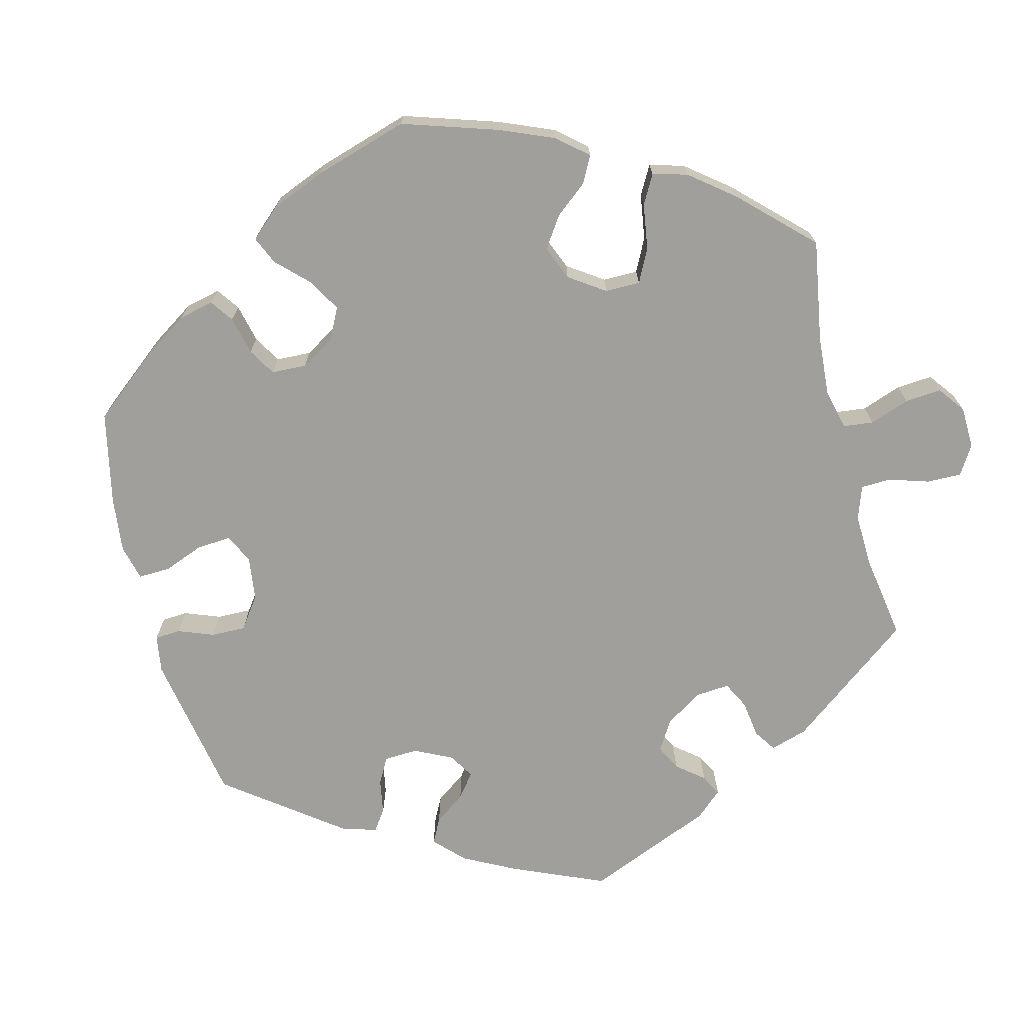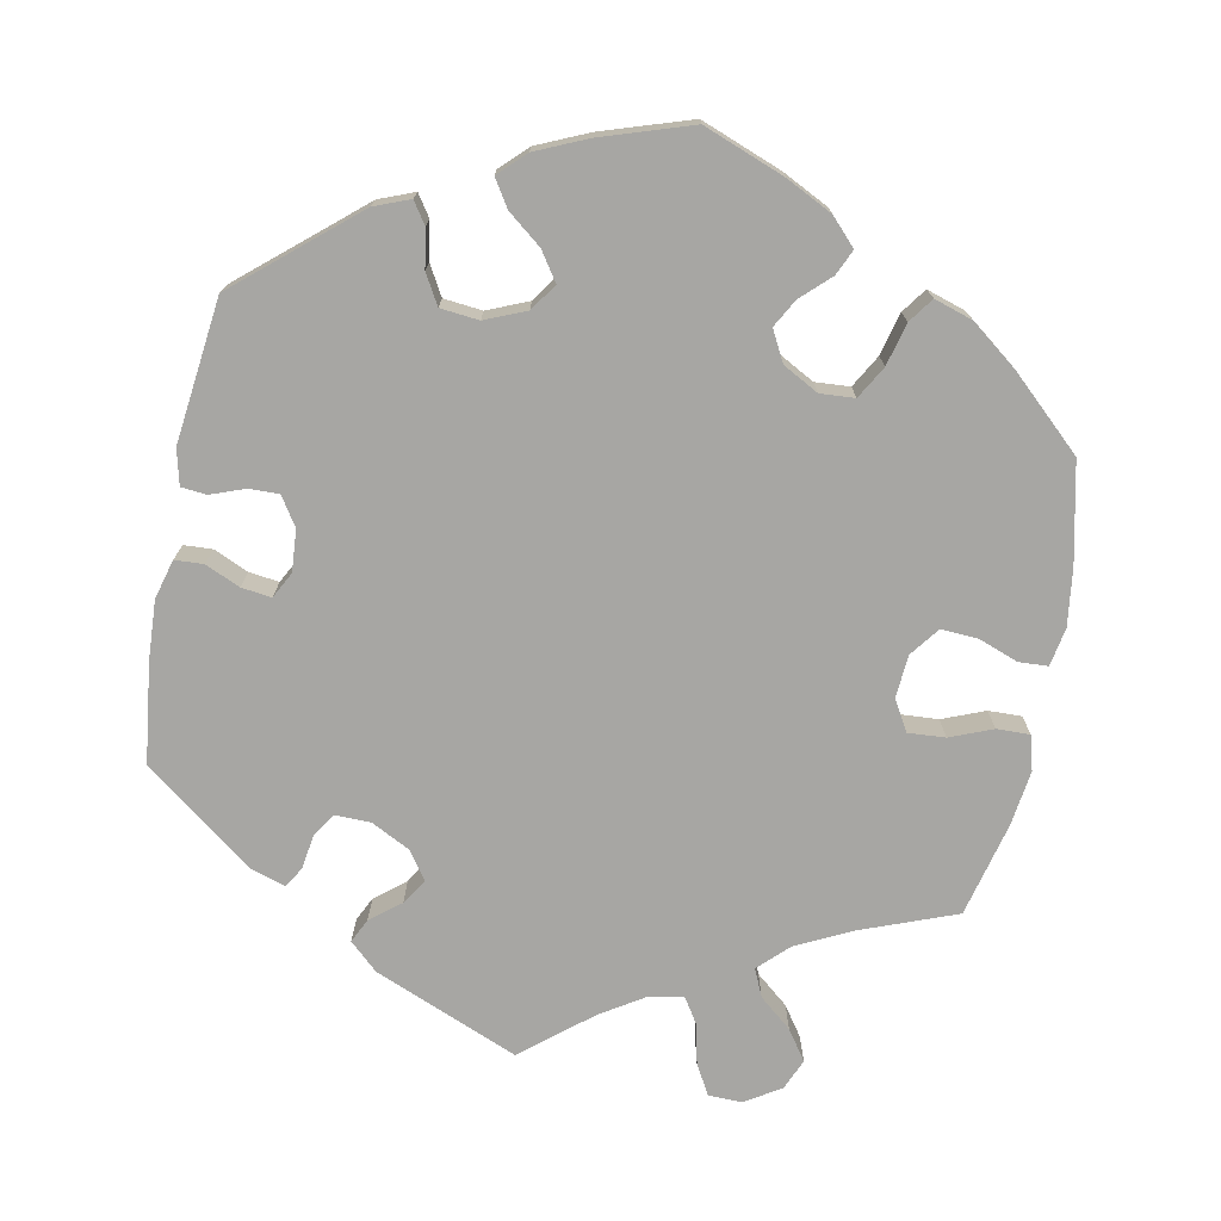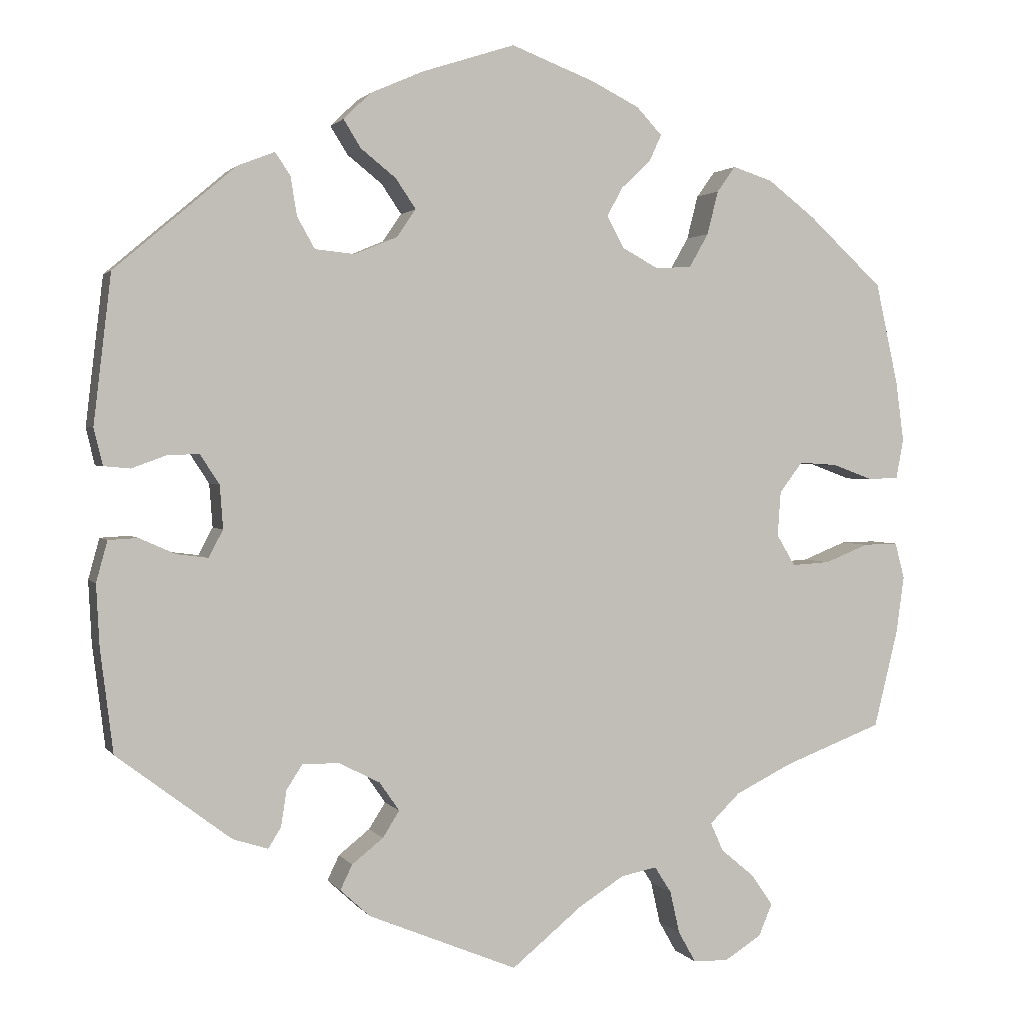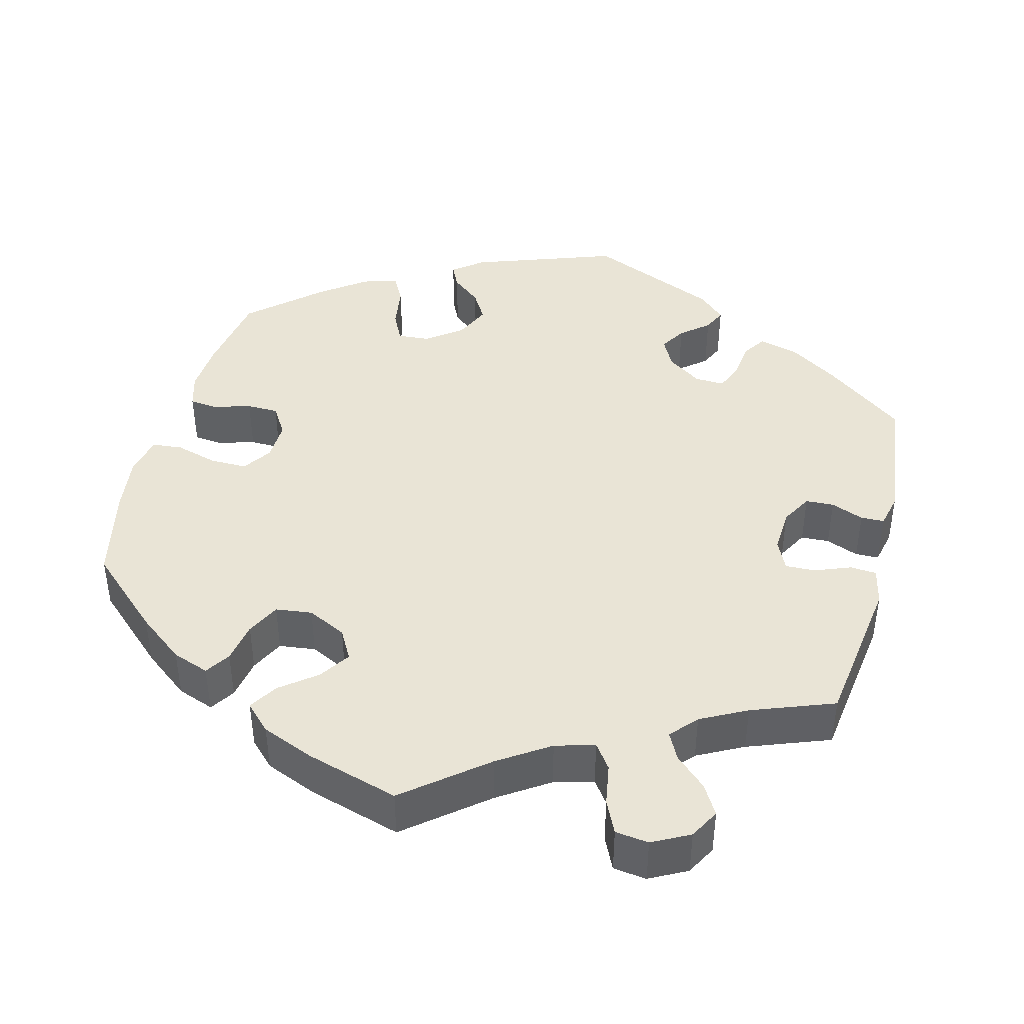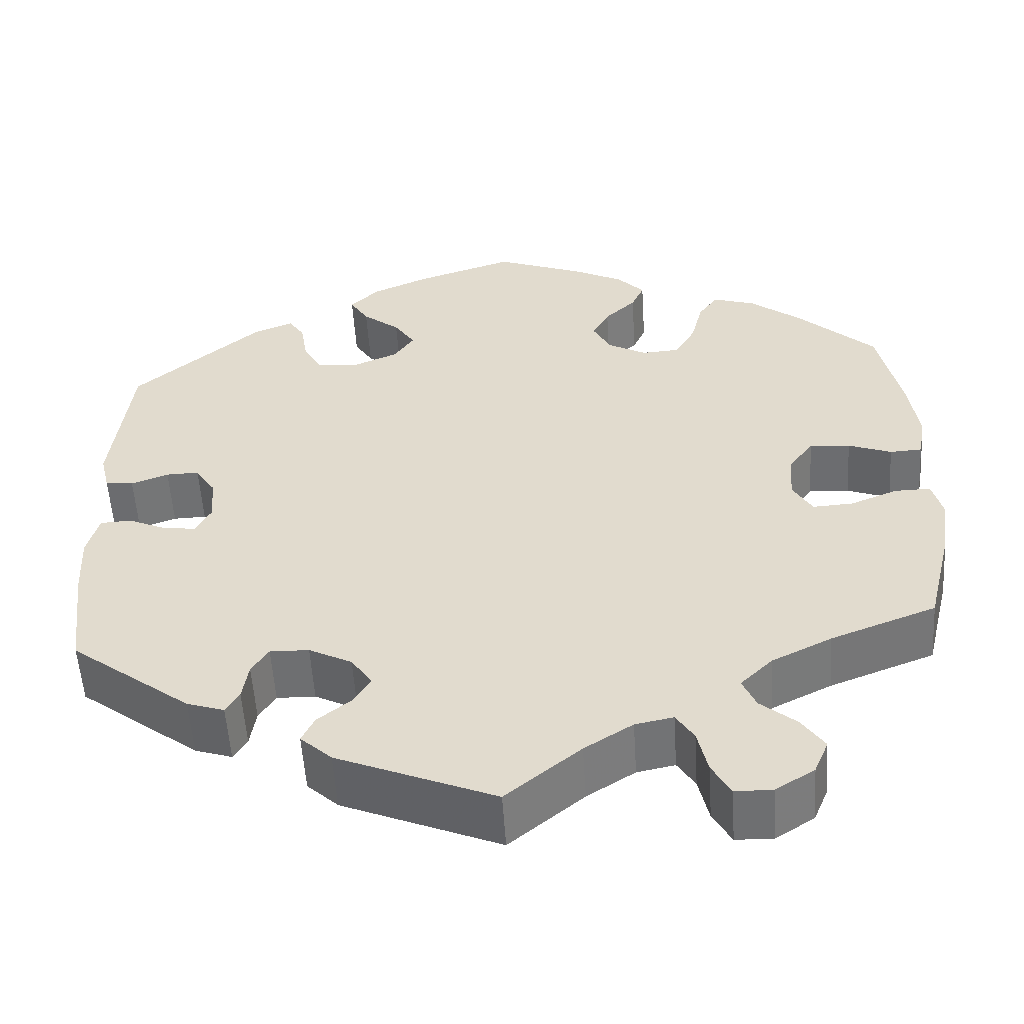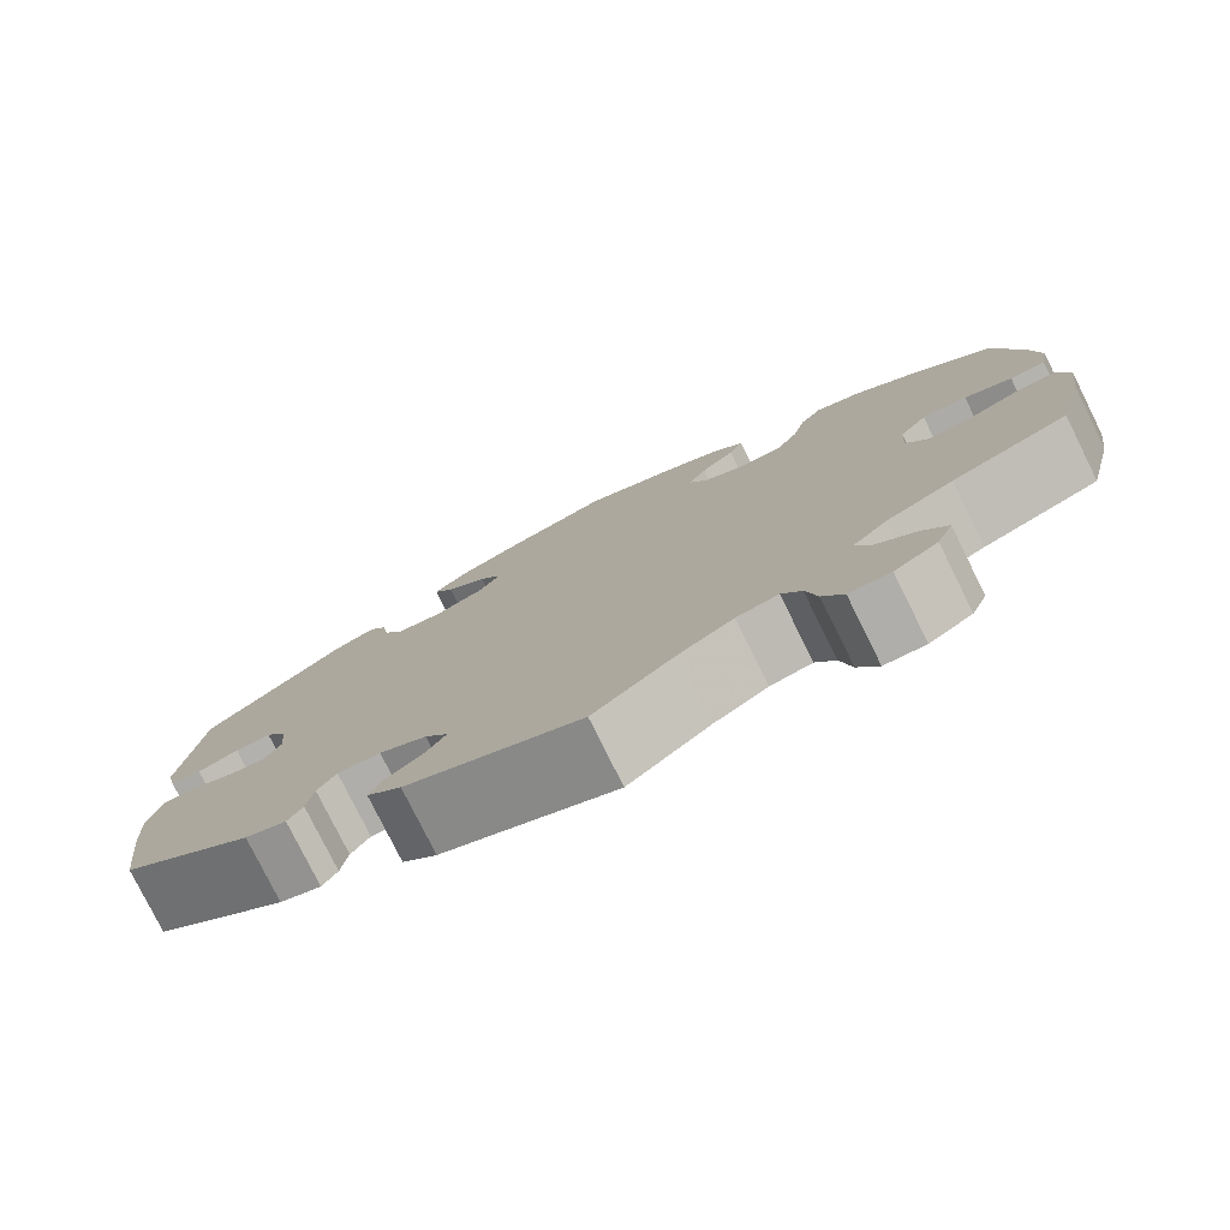
<metadata>
{"format":"obj","ext":"obj","renderer":"f3d","projection":"perspective","resolution":1024,"background":"white","views":[{"elev":-71.2,"azim":74.0,"up":"+Y"},{"elev":-74.2,"azim":-11.0,"up":"+Y"},{"elev":1.8,"azim":-17.5,"up":"+Z"},{"elev":42.6,"azim":134.7,"up":"+Y"},{"elev":-54.7,"azim":3.6,"up":"+Z"},{"elev":-78.5,"azim":26.4,"up":"+Z"}]}
</metadata>
<code>
v -0.349 0.07 0.417
v -0.303 0.07 0.435
v -0.284 0.07 0.407
v -0.276 0.07 0.358
v -0.254 0.07 0.319
v -0.204 0.07 0.314
v -0.151 0.07 0.336
v -0.127 0.07 0.371
v -0.152 0.07 0.408
v -0.196 0.07 0.443
v -0.218 0.07 0.478
v -0.184 0.07 0.511
v -0.118 0.07 0.54
v -0.001 0.07 0.578
v 0.104 0.07 0.538
v 0.164 0.07 0.508
v 0.196 0.07 0.474
v 0.181 0.07 0.441
v 0.144 0.07 0.406
v 0.124 0.07 0.37
v 0.145 0.07 0.33
v 0.191 0.07 0.305
v 0.236 0.07 0.308
v 0.26 0.07 0.35
v 0.274 0.07 0.405
v 0.297 0.07 0.437
v 0.347 0.07 0.421
v 0.407 0.07 0.375
v 0.5 0.07 0.289
v 0.528 0.07 0.162
v 0.538 0.07 0.087
v 0.529 0.07 0.037
v 0.491 0.07 0.035
v 0.44 0.07 0.054
v 0.392 0.07 0.057
v 0.363 0.07 0.019
v 0.359 0.07 -0.037
v 0.382 0.07 -0.076
v 0.43 0.07 -0.073
v 0.485 0.07 -0.051
v 0.528 0.07 -0.05
v 0.54 0.07 -0.095
v 0.53 0.07 -0.167
v 0.5 0.07 -0.289
v 0.376 0.07 -0.336
v 0.305 0.07 -0.371
v 0.267 0.07 -0.408
v 0.283 0.07 -0.444
v 0.325 0.07 -0.479
v 0.352 0.07 -0.518
v 0.335 0.07 -0.558
v 0.289 0.07 -0.587
v 0.245 0.07 -0.586
v 0.223 0.07 -0.547
v 0.211 0.07 -0.494
v 0.19 0.07 -0.461
v 0.145 0.07 -0.47
v 0.088 0.07 -0.506
v 0 0.07 -0.578
v -0.187 0.07 -0.501
v -0.224 0.07 -0.467
v -0.209 0.07 -0.436
v -0.17 0.07 -0.405
v -0.149 0.07 -0.372
v -0.174 0.07 -0.336
v -0.225 0.07 -0.31
v -0.271 0.07 -0.309
v -0.291 0.07 -0.34
v -0.298 0.07 -0.385
v -0.314 0.07 -0.411
v -0.358 0.07 -0.397
v -0.501 0.07 -0.289
v -0.517 0.07 -0.16
v -0.521 0.07 -0.083
v -0.507 0.07 -0.032
v -0.47 0.07 -0.03
v -0.425 0.07 -0.05
v -0.386 0.07 -0.055
v -0.368 0.07 -0.021
v -0.372 0.07 0.033
v -0.396 0.07 0.07
v -0.435 0.07 0.069
v -0.479 0.07 0.053
v -0.512 0.07 0.056
v -0.523 0.07 0.102
v -0.501 0.07 0.288
v -0.349 0 0.417
v -0.303 0 0.435
v -0.284 0 0.407
v -0.276 0 0.358
v -0.254 0 0.319
v -0.204 0 0.314
v -0.151 0 0.336
v -0.127 0 0.371
v -0.152 0 0.408
v -0.196 0 0.443
v -0.218 0 0.478
v -0.184 0 0.511
v -0.118 0 0.54
v -0.001 0 0.578
v 0.104 0 0.538
v 0.164 0 0.508
v 0.196 0 0.474
v 0.181 0 0.441
v 0.144 0 0.406
v 0.124 0 0.37
v 0.145 0 0.33
v 0.191 0 0.305
v 0.236 0 0.308
v 0.26 0 0.35
v 0.274 0 0.405
v 0.297 0 0.437
v 0.347 0 0.421
v 0.407 0 0.375
v 0.5 0 0.289
v 0.528 0 0.162
v 0.538 0 0.087
v 0.529 0 0.037
v 0.491 0 0.035
v 0.44 0 0.054
v 0.392 0 0.057
v 0.363 0 0.019
v 0.359 0 -0.037
v 0.382 0 -0.076
v 0.43 0 -0.073
v 0.485 0 -0.051
v 0.528 0 -0.05
v 0.54 0 -0.095
v 0.53 0 -0.167
v 0.5 0 -0.289
v 0.376 0 -0.336
v 0.305 0 -0.371
v 0.267 0 -0.408
v 0.283 0 -0.444
v 0.325 0 -0.479
v 0.352 0 -0.518
v 0.335 0 -0.558
v 0.289 0 -0.587
v 0.245 0 -0.586
v 0.223 0 -0.547
v 0.211 0 -0.494
v 0.19 0 -0.461
v 0.145 0 -0.47
v 0.088 0 -0.506
v 0 0 -0.578
v -0.187 0 -0.501
v -0.224 0 -0.467
v -0.209 0 -0.436
v -0.17 0 -0.405
v -0.149 0 -0.372
v -0.174 0 -0.336
v -0.225 0 -0.31
v -0.271 0 -0.309
v -0.291 0 -0.34
v -0.298 0 -0.385
v -0.314 0 -0.411
v -0.358 0 -0.397
v -0.501 0 -0.289
v -0.517 0 -0.16
v -0.521 0 -0.083
v -0.507 0 -0.032
v -0.47 0 -0.03
v -0.425 0 -0.05
v -0.386 0 -0.055
v -0.368 0 -0.021
v -0.372 0 0.033
v -0.396 0 0.07
v -0.435 0 0.069
v -0.479 0 0.053
v -0.512 0 0.056
v -0.523 0 0.102
v -0.501 0 0.288
f 82 83 84 85
f 81 82 85 86
f 80 81 86 1
f 74 75 76 77
f 74 77 78
f 73 74 78
f 72 73 78
f 71 72 78 79
f 68 69 70 71
f 67 68 71 79
f 60 61 62 63
f 58 59 60 63
f 57 58 63 64
f 56 57 64 65
f 52 53 54 55
f 52 55 56
f 51 52 56
f 48 49 50 51
f 48 51 56
f 47 48 56 65
f 42 43 44 45
f 42 45 46
f 39 40 41 42
f 38 39 42 46
f 37 38 46 47
f 31 32 33 34
f 31 34 35
f 30 31 35
f 29 30 35
f 28 29 35 36
f 24 25 26 27
f 23 24 27 28
f 16 17 18 19
f 16 19 20
f 15 16 20
f 14 15 20
f 13 14 20 21
f 9 10 11 12
f 8 9 12 13
f 1 2 3 4
f 1 4 5
f 80 1 5
f 66 67 79 80
f 66 80 5 6
f 65 66 6 7
f 36 37 47 65
f 23 28 36 65
f 22 23 65
f 21 22 65 7
f 8 13 21
f 7 8 21
f 171 170 169 168
f 172 171 168 167
f 87 172 167 166
f 163 162 161 160
f 164 163 160
f 164 160 159
f 164 159 158
f 165 164 158 157
f 157 156 155 154
f 165 157 154 153
f 149 148 147 146
f 149 146 145 144
f 150 149 144 143
f 151 150 143 142
f 141 140 139 138
f 142 141 138
f 142 138 137
f 137 136 135 134
f 142 137 134
f 151 142 134 133
f 131 130 129 128
f 132 131 128
f 128 127 126 125
f 132 128 125 124
f 133 132 124 123
f 120 119 118 117
f 121 120 117
f 121 117 116
f 121 116 115
f 122 121 115 114
f 113 112 111 110
f 114 113 110 109
f 105 104 103 102
f 106 105 102
f 106 102 101
f 106 101 100
f 107 106 100 99
f 98 97 96 95
f 99 98 95 94
f 90 89 88 87
f 91 90 87
f 91 87 166
f 166 165 153 152
f 92 91 166 152
f 93 92 152 151
f 151 133 123 122
f 151 122 114 109
f 151 109 108
f 93 151 108 107
f 107 99 94
f 107 94 93
f 1 87 88 2
f 2 88 89 3
f 3 89 90 4
f 4 90 91 5
f 5 91 92 6
f 6 92 93 7
f 7 93 94 8
f 8 94 95 9
f 9 95 96 10
f 10 96 97 11
f 11 97 98 12
f 12 98 99 13
f 13 99 100 14
f 14 100 101 15
f 15 101 102 16
f 16 102 103 17
f 17 103 104 18
f 18 104 105 19
f 19 105 106 20
f 20 106 107 21
f 21 107 108 22
f 22 108 109 23
f 23 109 110 24
f 24 110 111 25
f 25 111 112 26
f 26 112 113 27
f 27 113 114 28
f 28 114 115 29
f 29 115 116 30
f 30 116 117 31
f 31 117 118 32
f 32 118 119 33
f 33 119 120 34
f 34 120 121 35
f 35 121 122 36
f 36 122 123 37
f 37 123 124 38
f 38 124 125 39
f 39 125 126 40
f 40 126 127 41
f 41 127 128 42
f 42 128 129 43
f 43 129 130 44
f 44 130 131 45
f 45 131 132 46
f 46 132 133 47
f 47 133 134 48
f 48 134 135 49
f 49 135 136 50
f 50 136 137 51
f 51 137 138 52
f 52 138 139 53
f 53 139 140 54
f 54 140 141 55
f 55 141 142 56
f 56 142 143 57
f 57 143 144 58
f 58 144 145 59
f 59 145 146 60
f 60 146 147 61
f 61 147 148 62
f 62 148 149 63
f 63 149 150 64
f 64 150 151 65
f 65 151 152 66
f 66 152 153 67
f 67 153 154 68
f 68 154 155 69
f 69 155 156 70
f 70 156 157 71
f 71 157 158 72
f 72 158 159 73
f 73 159 160 74
f 74 160 161 75
f 75 161 162 76
f 76 162 163 77
f 77 163 164 78
f 78 164 165 79
f 79 165 166 80
f 80 166 167 81
f 81 167 168 82
f 82 168 169 83
f 83 169 170 84
f 84 170 171 85
f 85 171 172 86
f 86 172 87 1

</code>
